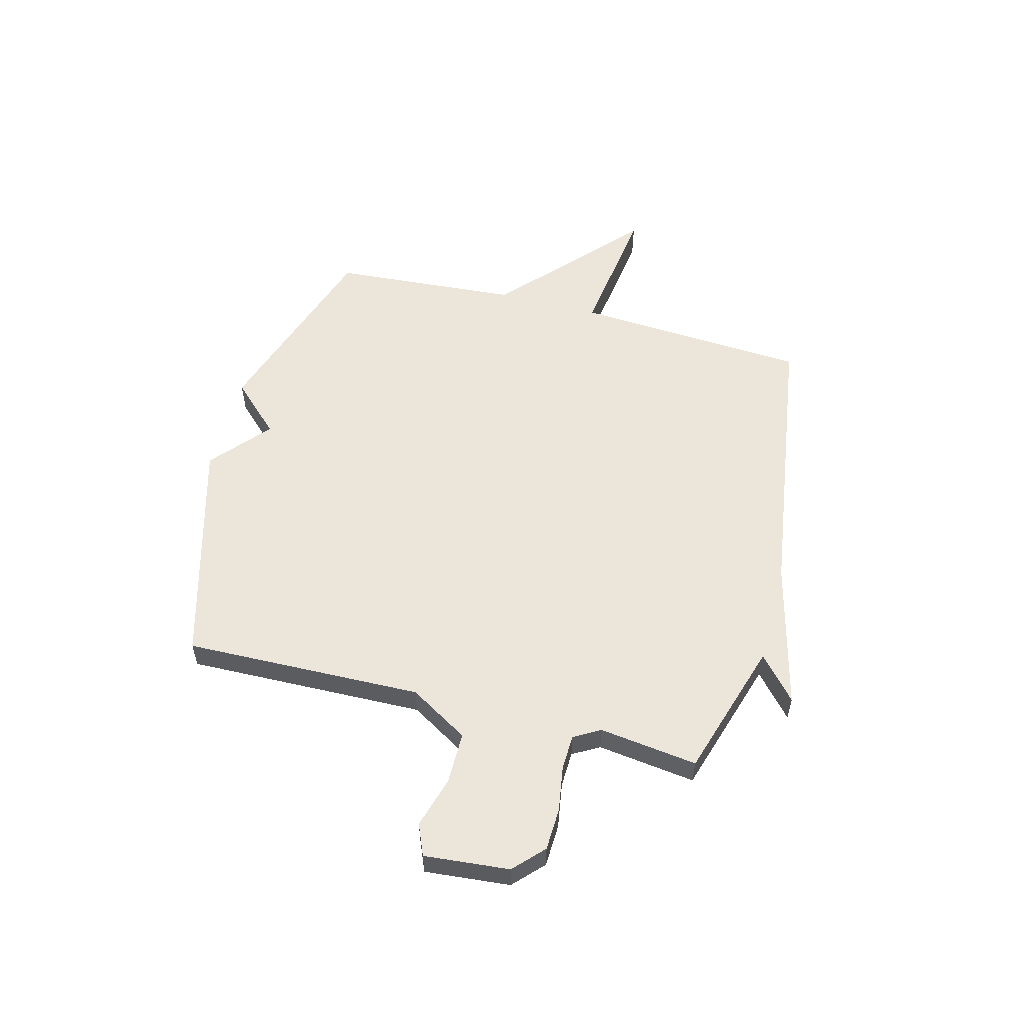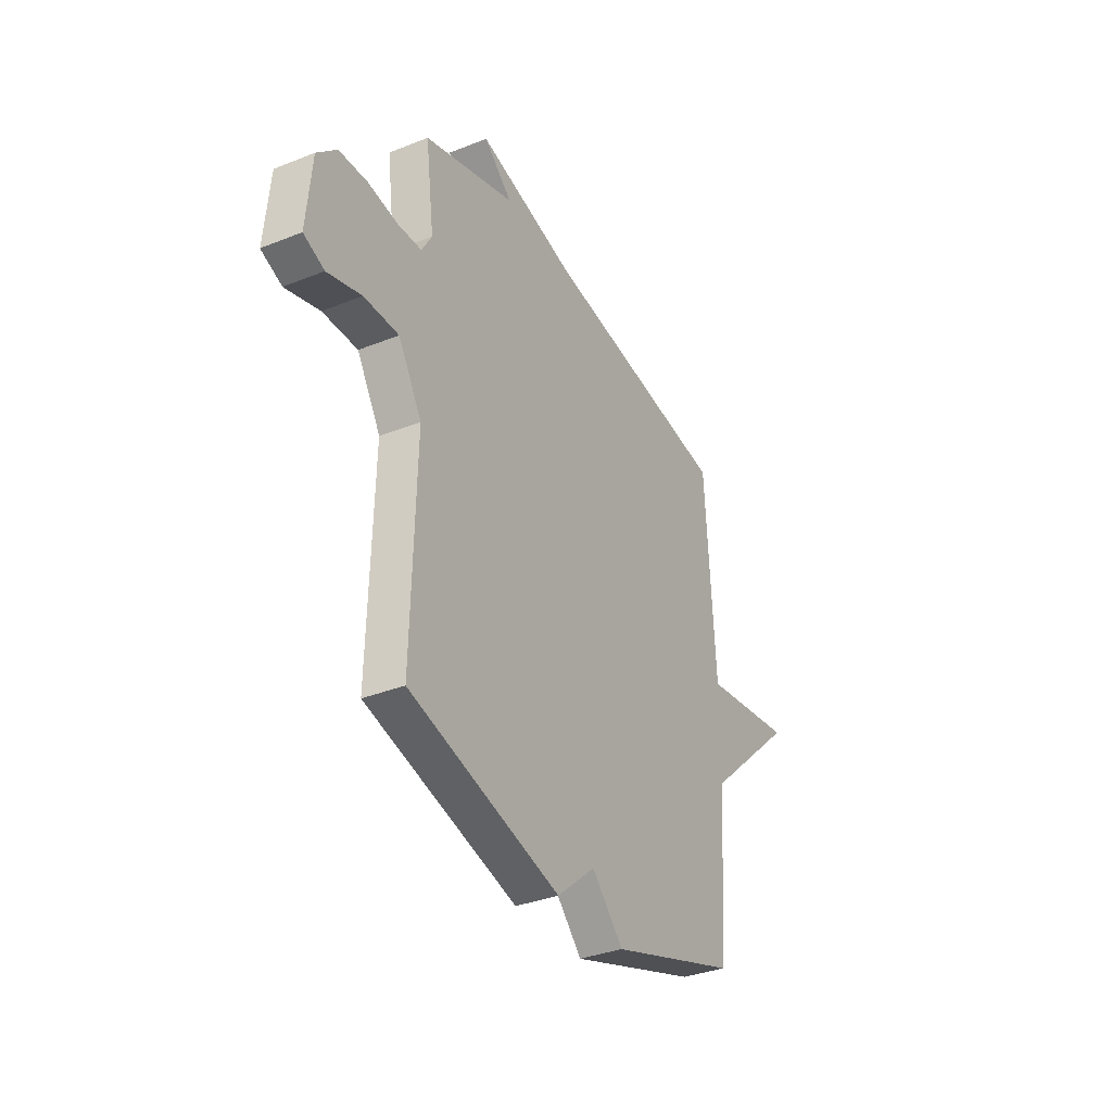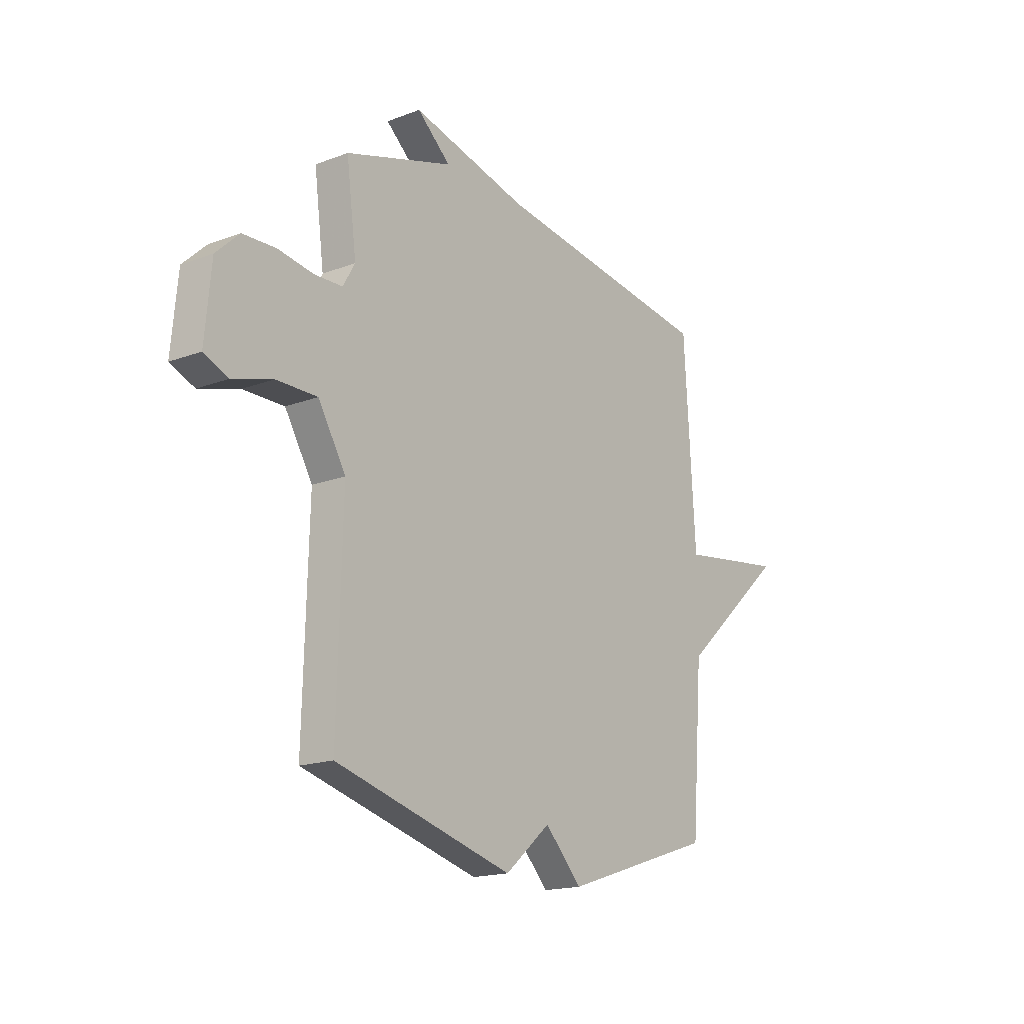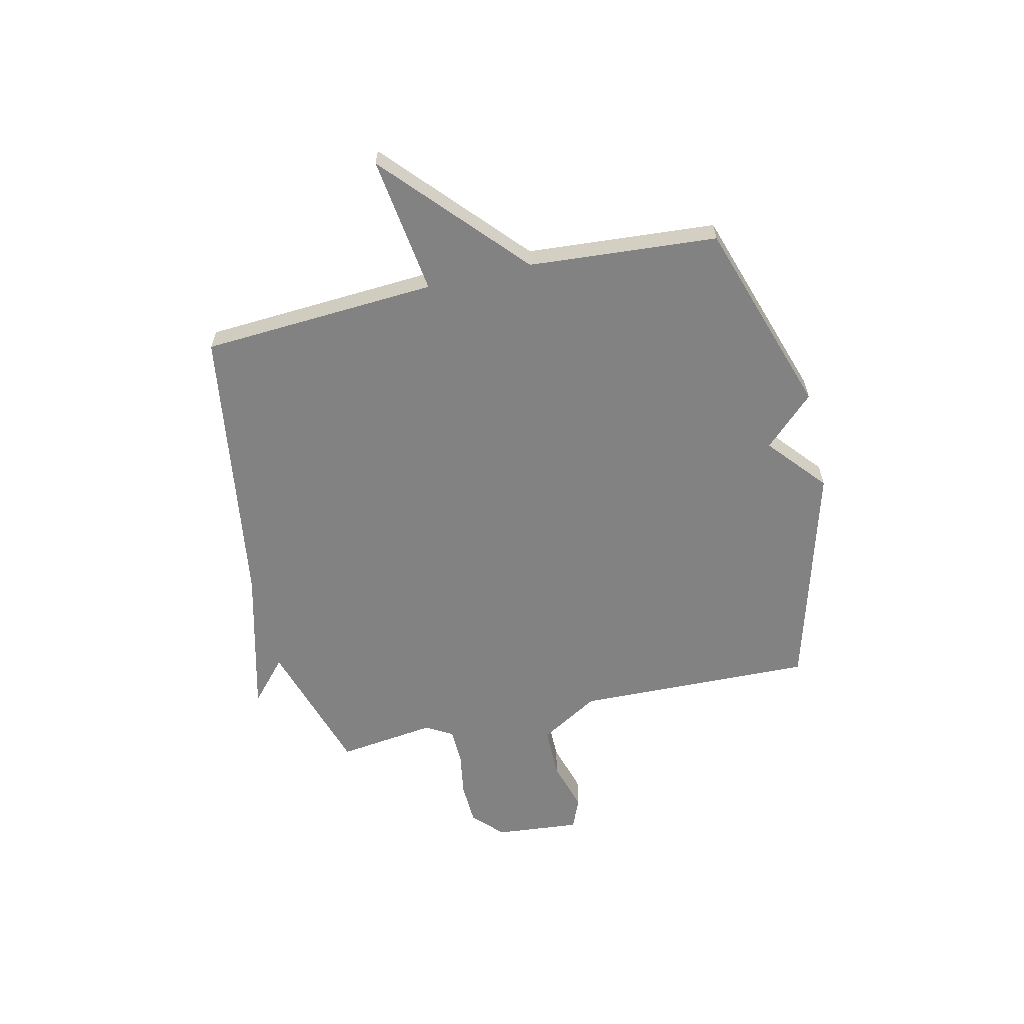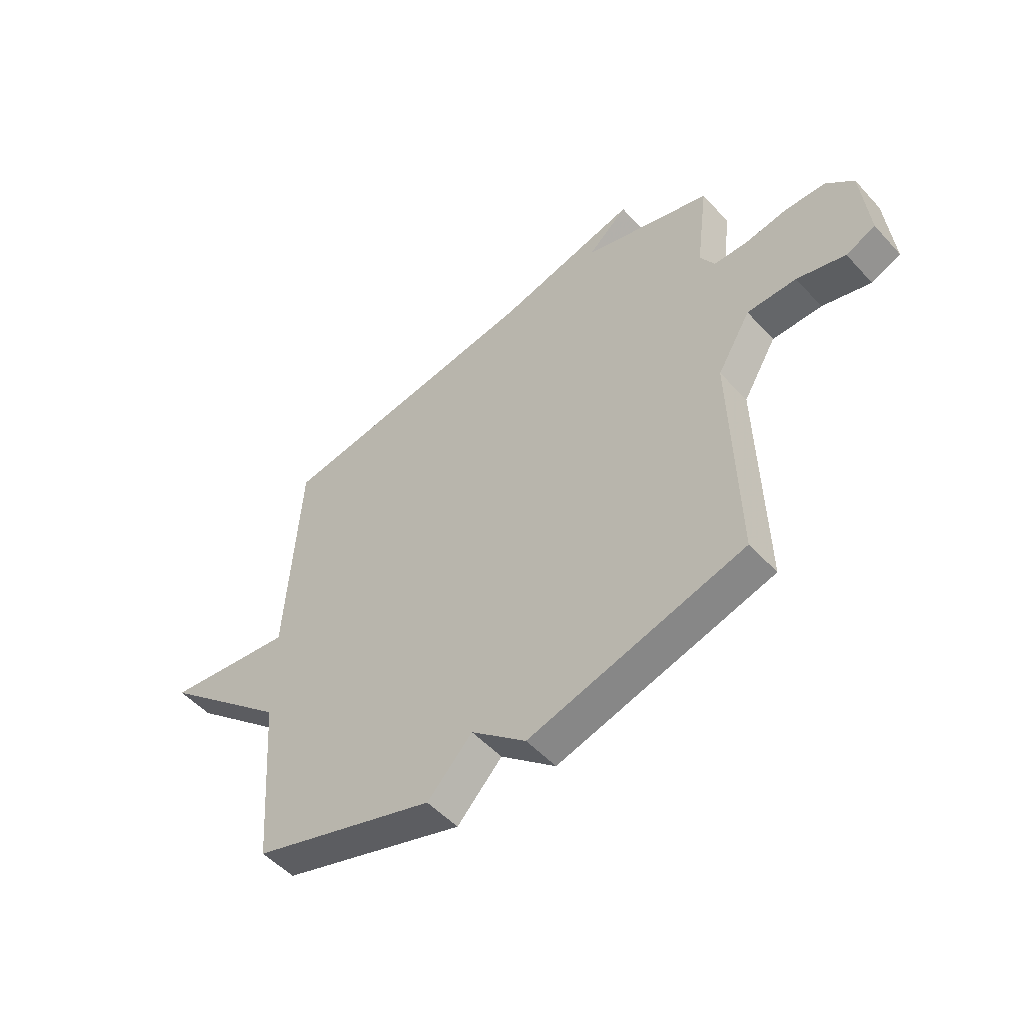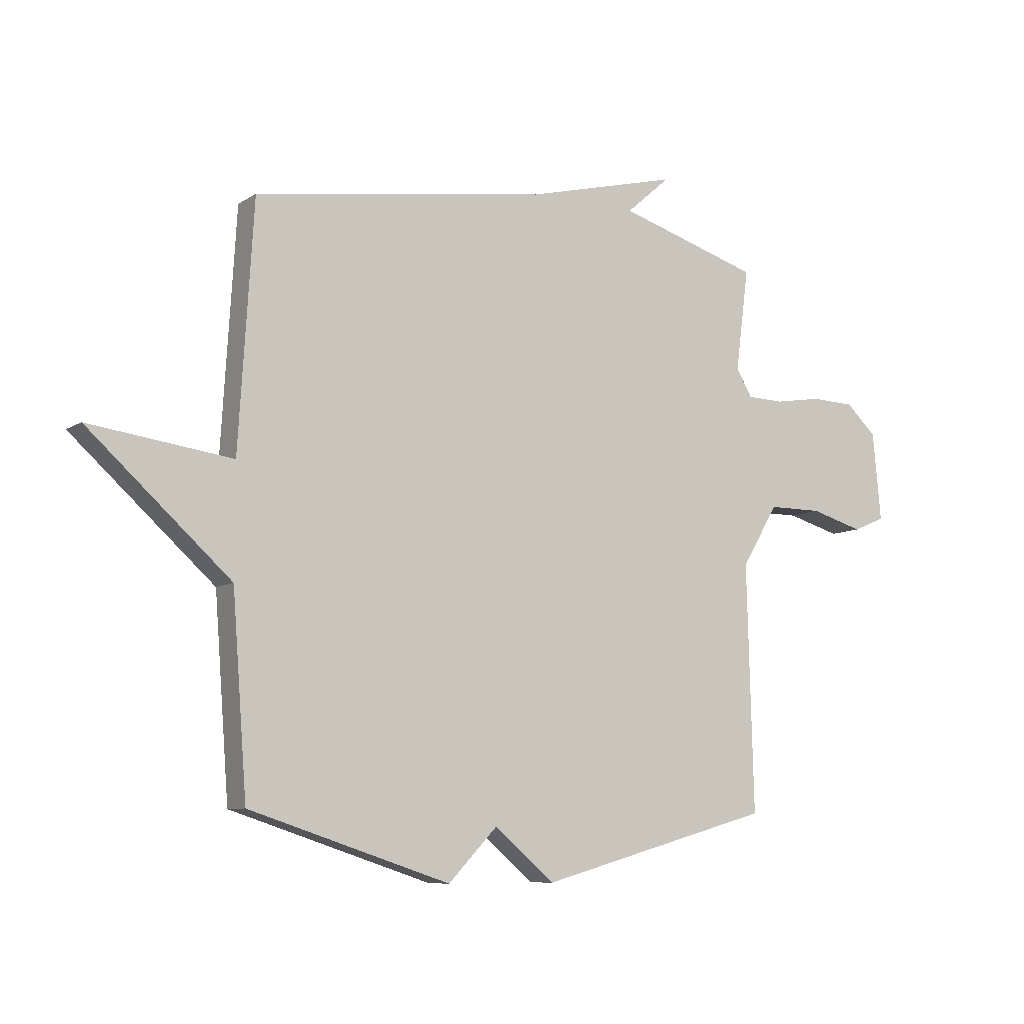
<metadata>
{"format":"obj","ext":"obj","renderer":"f3d","projection":"perspective","resolution":1024,"background":"white","views":[{"elev":55.4,"azim":-75.2,"up":"+Y"},{"elev":-34.4,"azim":-61.8,"up":"+Z"},{"elev":-17.1,"azim":-52.9,"up":"+Z"},{"elev":-60.7,"azim":103.0,"up":"+Y"},{"elev":-51.7,"azim":-139.1,"up":"+Z"},{"elev":-8.4,"azim":149.0,"up":"+Z"}]}
</metadata>
<code>
v 0.5 0.07 0.5
v 0.527 0.07 0.056
v 0.788 0.07 0.091
v 0.527 0.07 -0.144
v 0.5 0.07 -0.5
v 0.131 0.07 -0.62
v 0.041 0.07 -0.526
v -0.069 0.07 -0.62
v -0.5 0.07 -0.5
v -0.488 0.07 -0.05
v -0.555 0.07 0.062
v -0.654 0.07 0.062
v -0.751 0.07 0.034
v -0.81 0.07 0.059
v -0.795 0.07 0.22
v -0.739 0.07 0.273
v -0.658 0.07 0.276
v -0.573 0.07 0.262
v -0.505 0.07 0.264
v -0.476 0.07 0.314
v -0.5 0.07 0.5
v -0.239 0.07 0.58
v -0.32 0.07 0.651
v -0.039 0.07 0.58
v 0.5 0 0.5
v 0.527 0 0.056
v 0.788 0 0.091
v 0.527 0 -0.144
v 0.5 0 -0.5
v 0.131 0 -0.62
v 0.041 0 -0.526
v -0.069 0 -0.62
v -0.5 0 -0.5
v -0.488 0 -0.05
v -0.555 0 0.062
v -0.654 0 0.062
v -0.751 0 0.034
v -0.81 0 0.059
v -0.795 0 0.22
v -0.739 0 0.273
v -0.658 0 0.276
v -0.573 0 0.262
v -0.505 0 0.264
v -0.476 0 0.314
v -0.5 0 0.5
v -0.239 0 0.58
v -0.32 0 0.651
v -0.039 0 0.58
f 22 23 24
f 24 1 2
f 22 24 2
f 21 22 2
f 20 21 2
f 19 20 2
f 18 19 2
f 16 17 18
f 15 16 18
f 14 15 18
f 13 14 18
f 12 13 18
f 11 12 18
f 10 11 18 2
f 9 10 2
f 8 9 2
f 7 8 2
f 6 7 2
f 5 6 2
f 4 5 2
f 2 3 4
f 48 47 46
f 26 25 48
f 26 48 46
f 26 46 45
f 26 45 44
f 26 44 43
f 26 43 42
f 42 41 40
f 42 40 39
f 42 39 38
f 42 38 37
f 42 37 36
f 42 36 35
f 26 42 35 34
f 26 34 33
f 26 33 32
f 26 32 31
f 26 31 30
f 26 30 29
f 26 29 28
f 28 27 26
f 1 25 26 2
f 2 26 27 3
f 3 27 28 4
f 4 28 29 5
f 5 29 30 6
f 6 30 31 7
f 7 31 32 8
f 8 32 33 9
f 9 33 34 10
f 10 34 35 11
f 11 35 36 12
f 12 36 37 13
f 13 37 38 14
f 14 38 39 15
f 15 39 40 16
f 16 40 41 17
f 17 41 42 18
f 18 42 43 19
f 19 43 44 20
f 20 44 45 21
f 21 45 46 22
f 22 46 47 23
f 23 47 48 24
f 24 48 25 1

</code>
